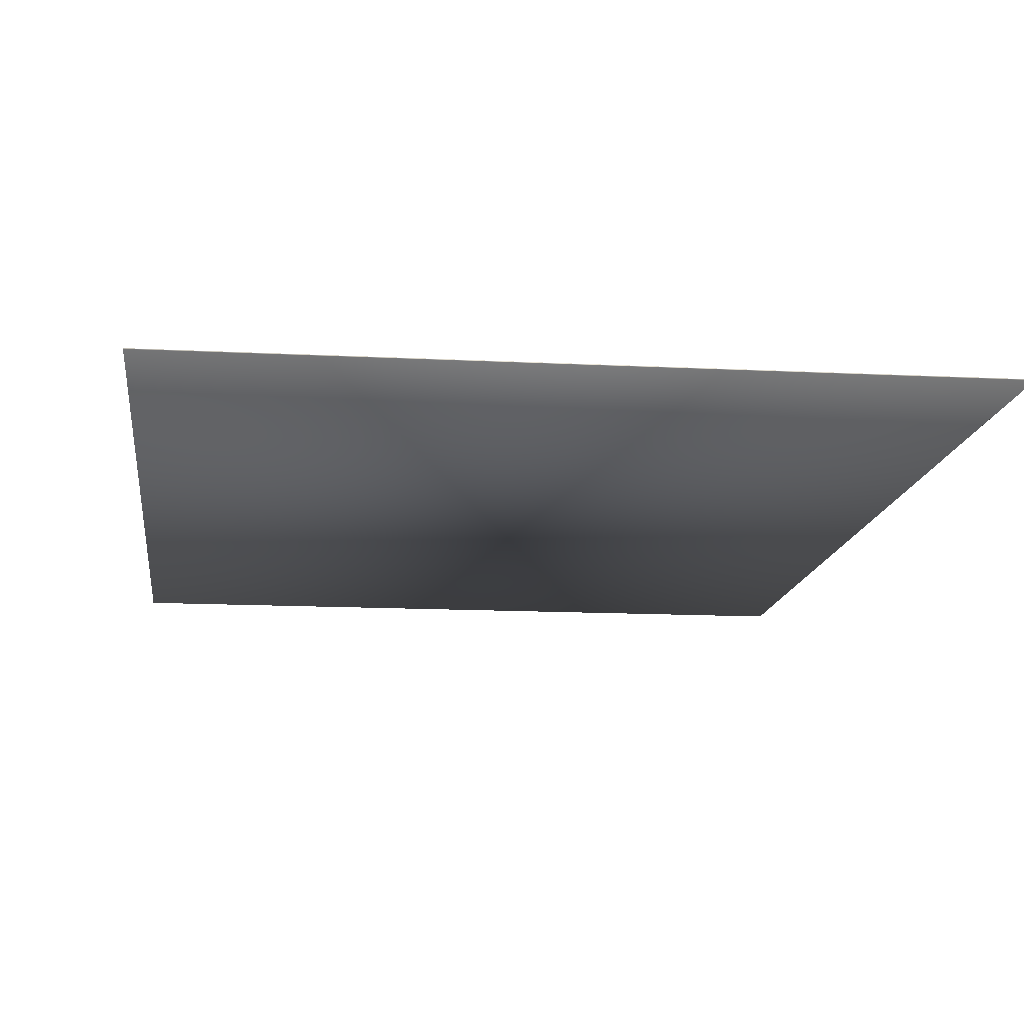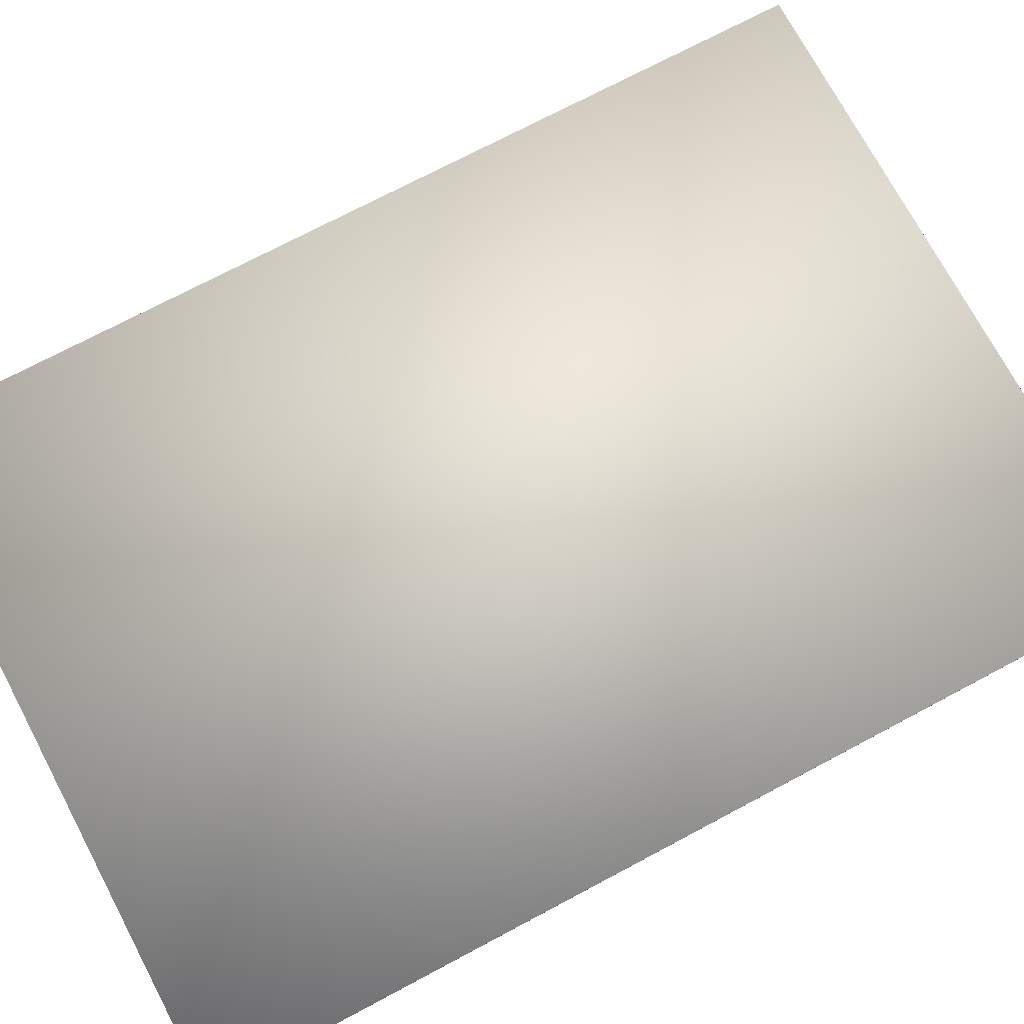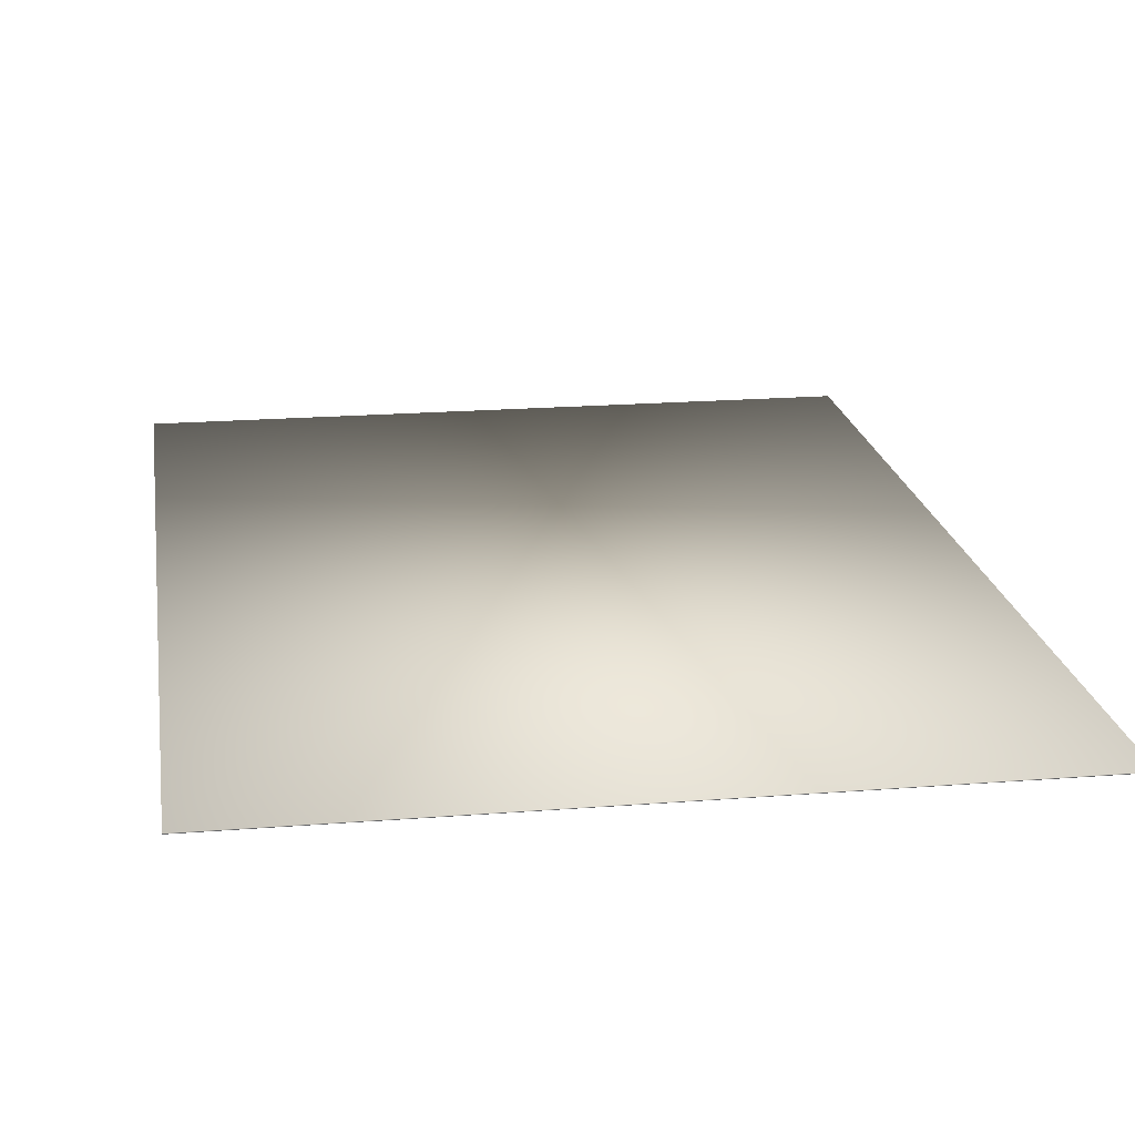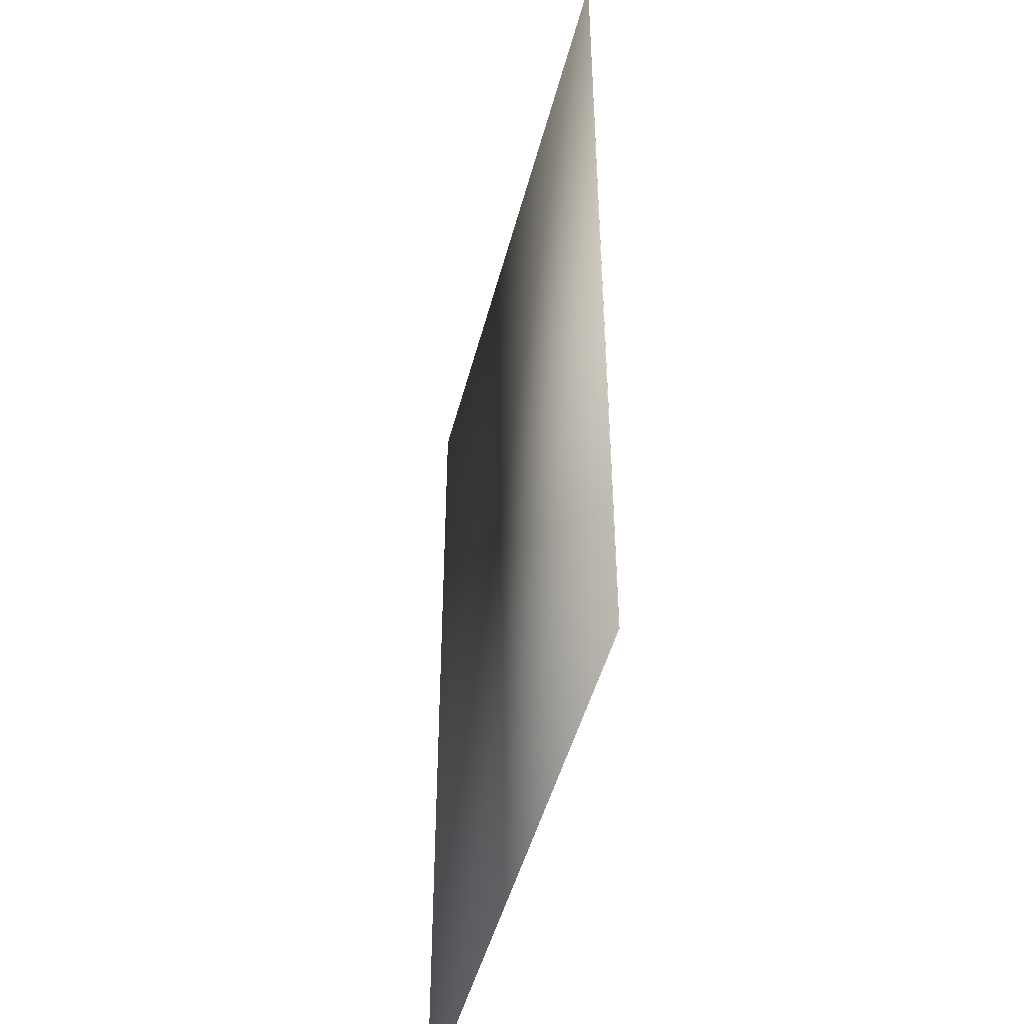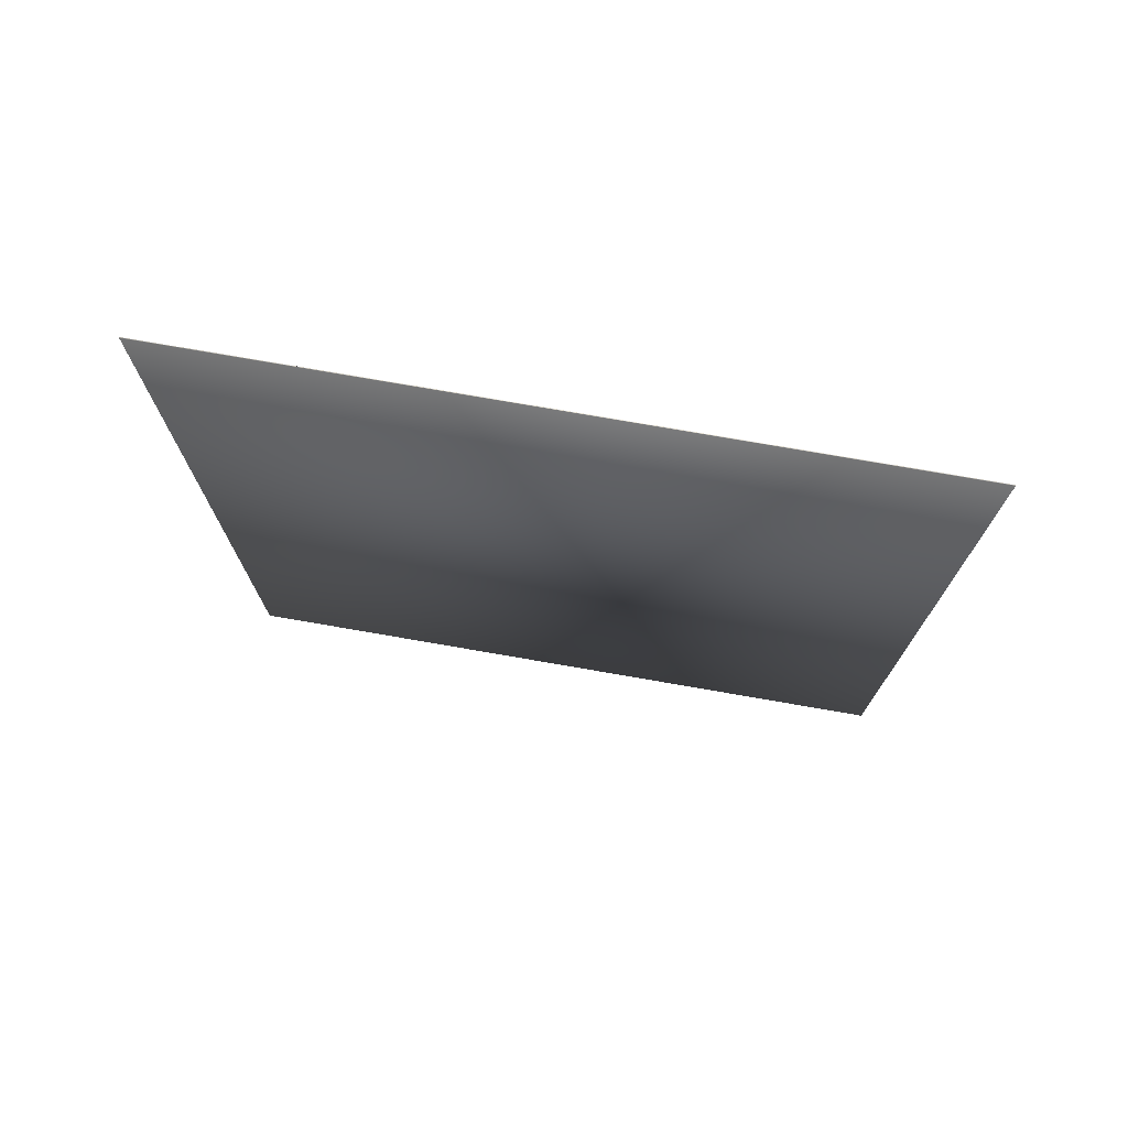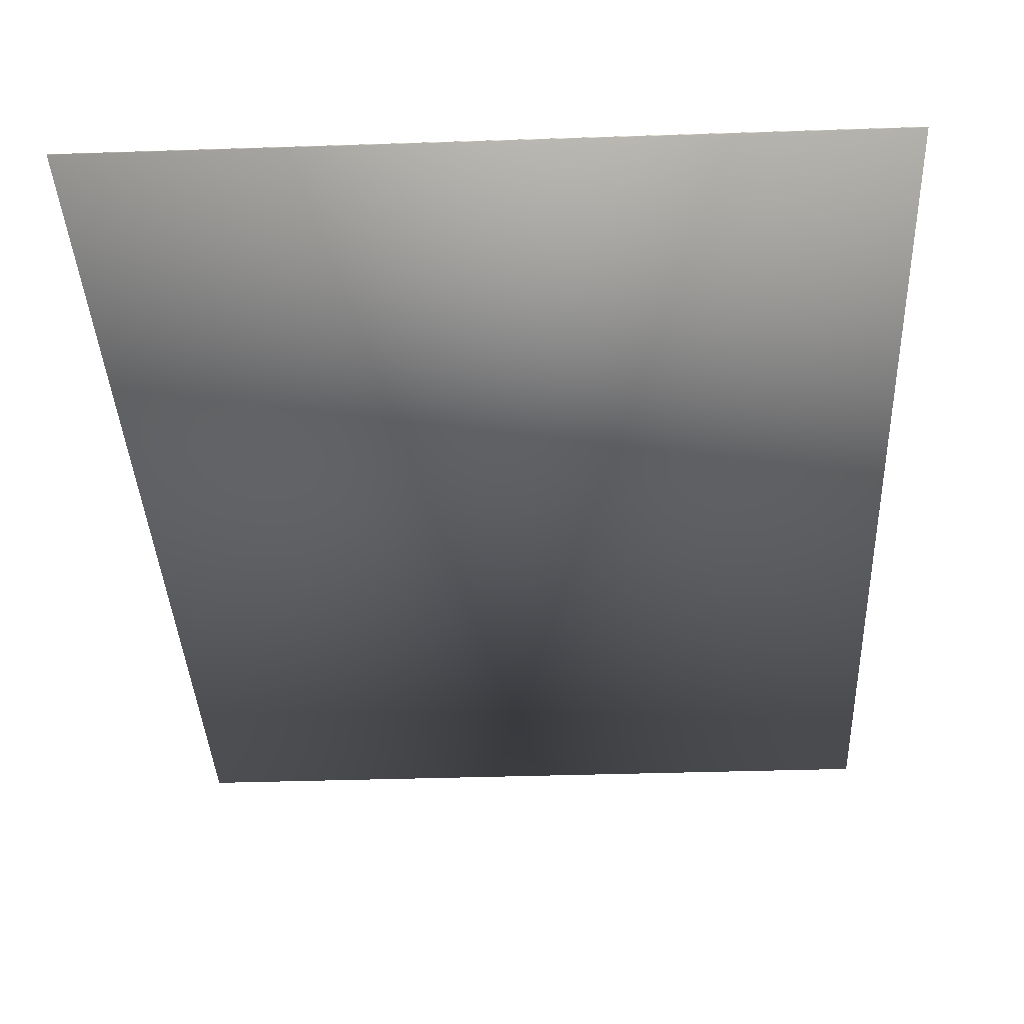
<metadata>
{"format":"obj","ext":"obj","renderer":"f3d","projection":"perspective","resolution":1024,"background":"white","views":[{"elev":-13.2,"azim":173.2,"up":"+Y"},{"elev":72.9,"azim":62.0,"up":"+Y"},{"elev":19.4,"azim":-8.5,"up":"+Y"},{"elev":-46.6,"azim":75.9,"up":"+Z"},{"elev":76.2,"azim":9.8,"up":"+Z"},{"elev":-36.6,"azim":2.5,"up":"+Y"}]}
</metadata>
<code>
v  -994.8 6.925 1374
v  -994.8 6.925 -10.61
v  -13.79 6.925 -10.61
v  -13.79 6.925 1374
v  -994.8 7.958 1374
v  -13.79 7.958 1374
v  -13.79 7.958 -10.61
v  -994.8 7.958 -10.61
o new_desert
g new_desert
f 1 2 3 4
f 5 6 7 8
f 1 4 6 5
f 4 3 7 6
f 3 2 8 7
f 2 1 5 8

</code>
